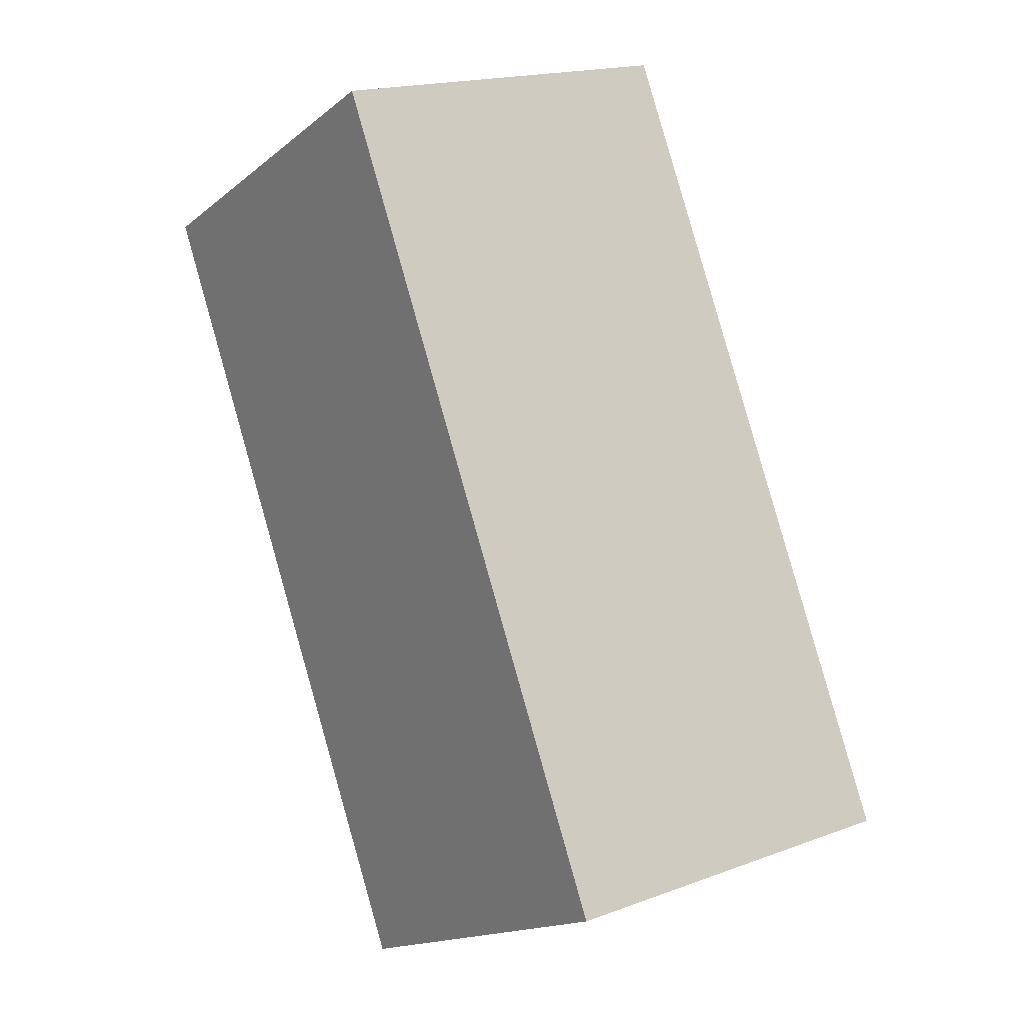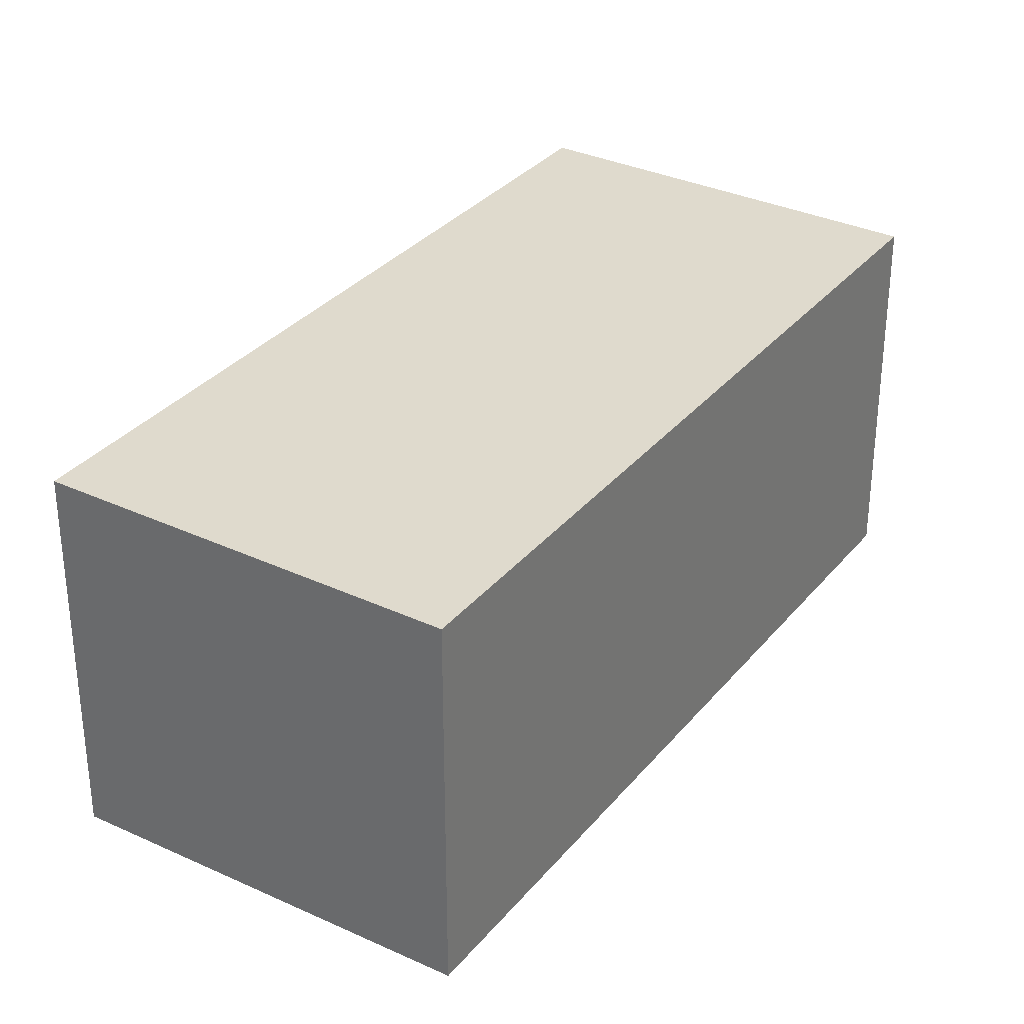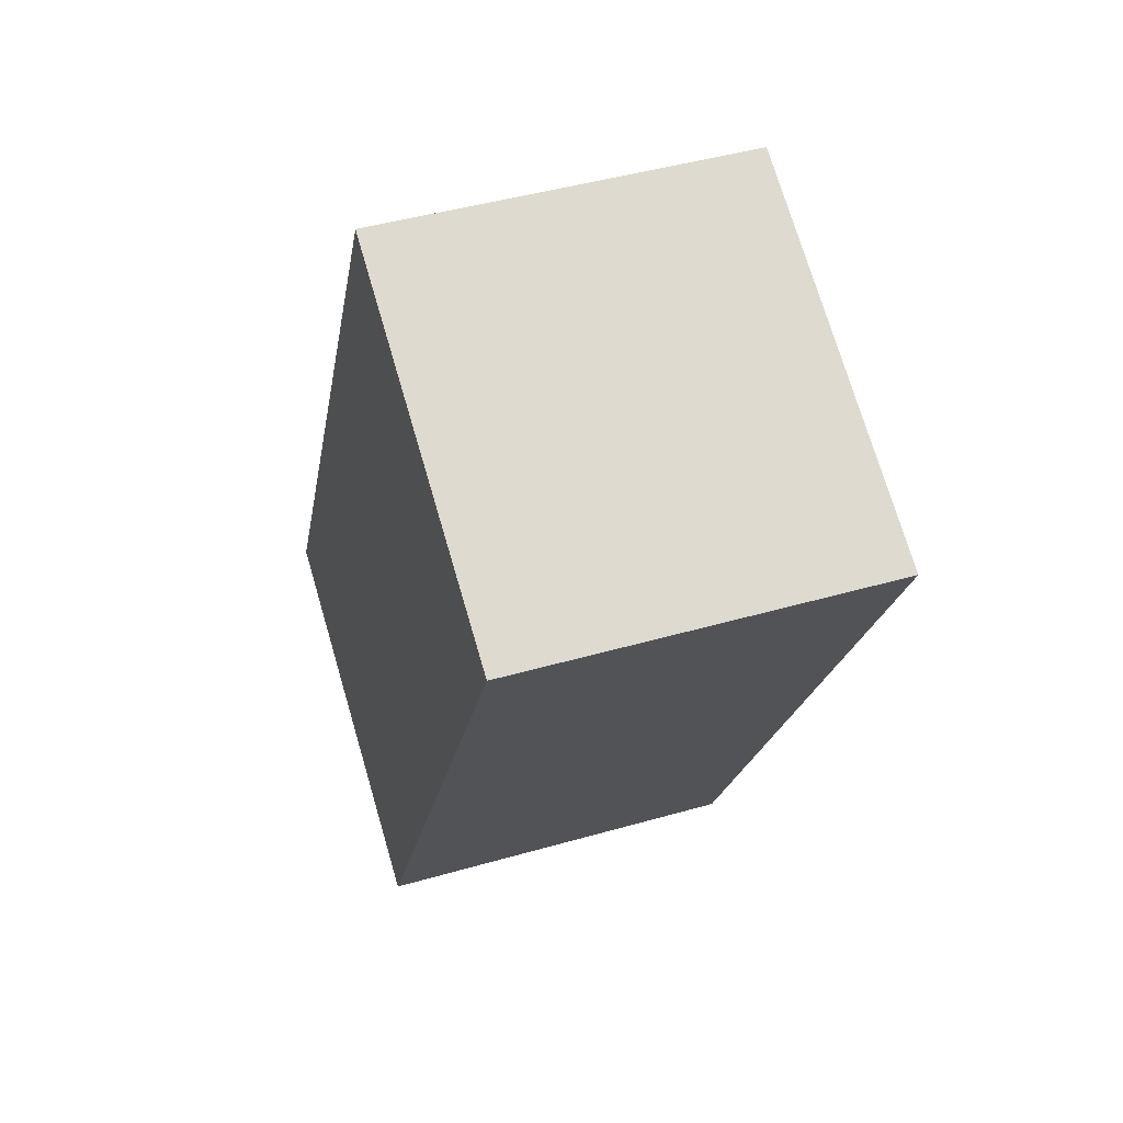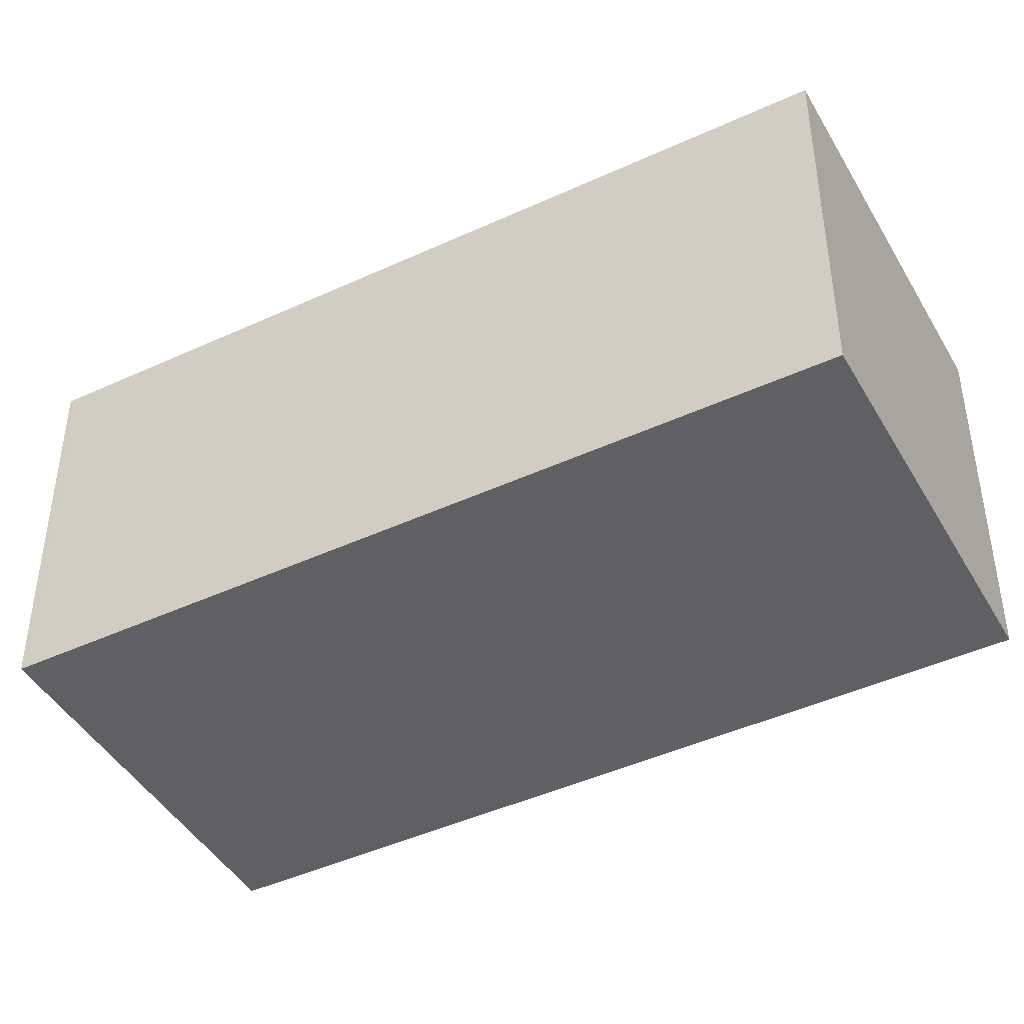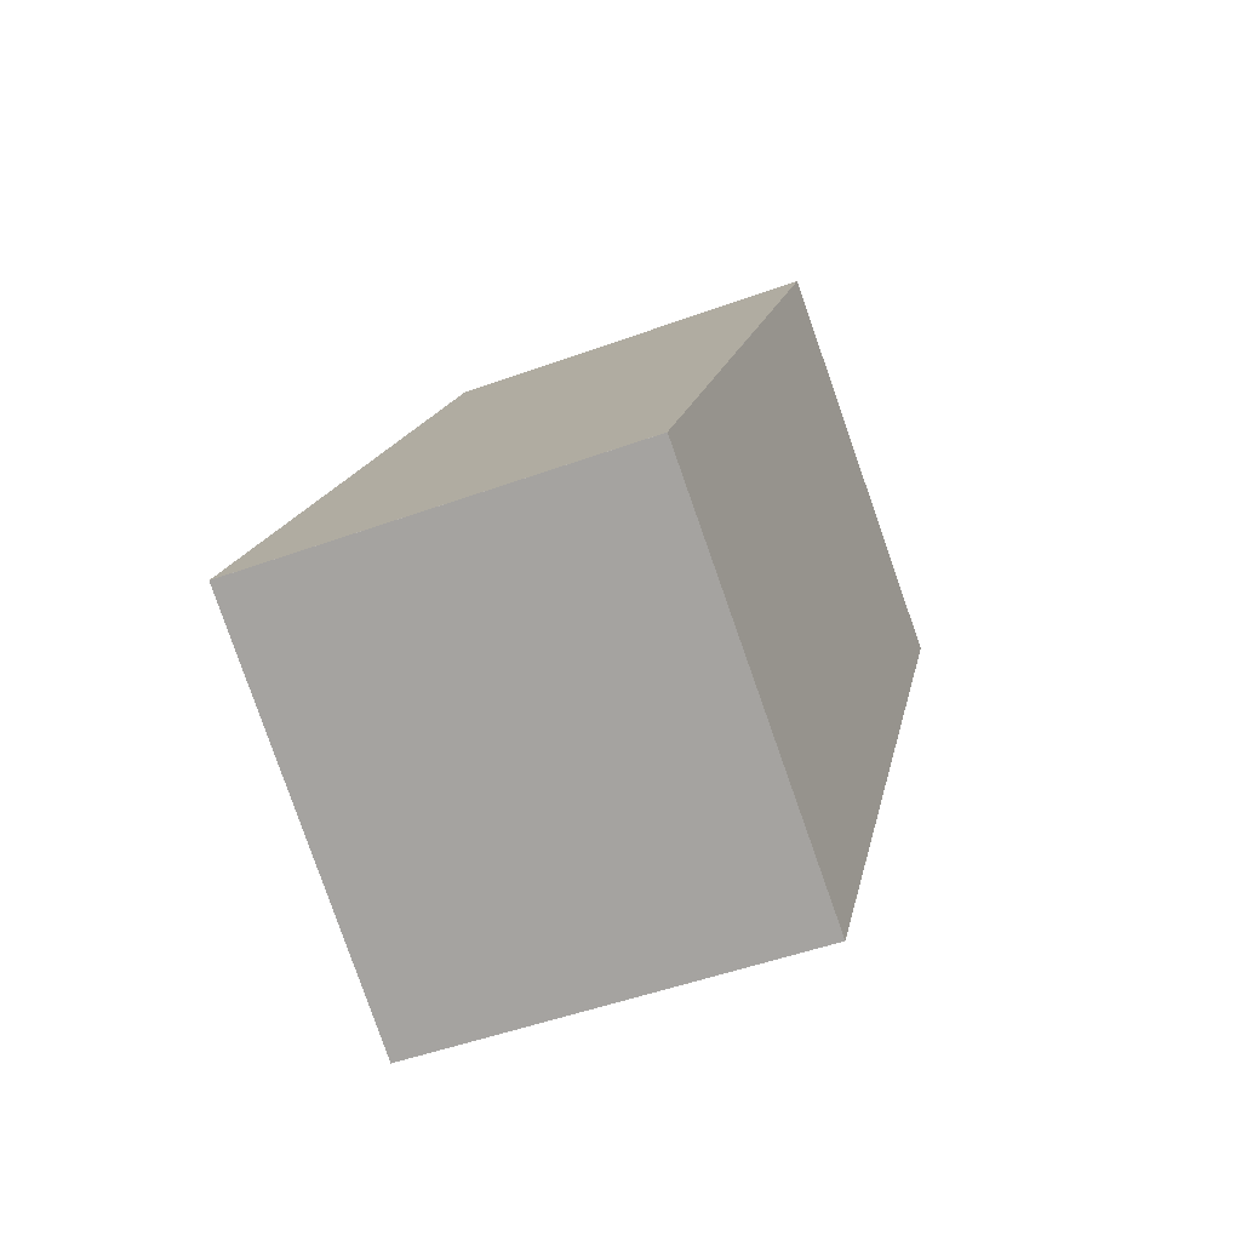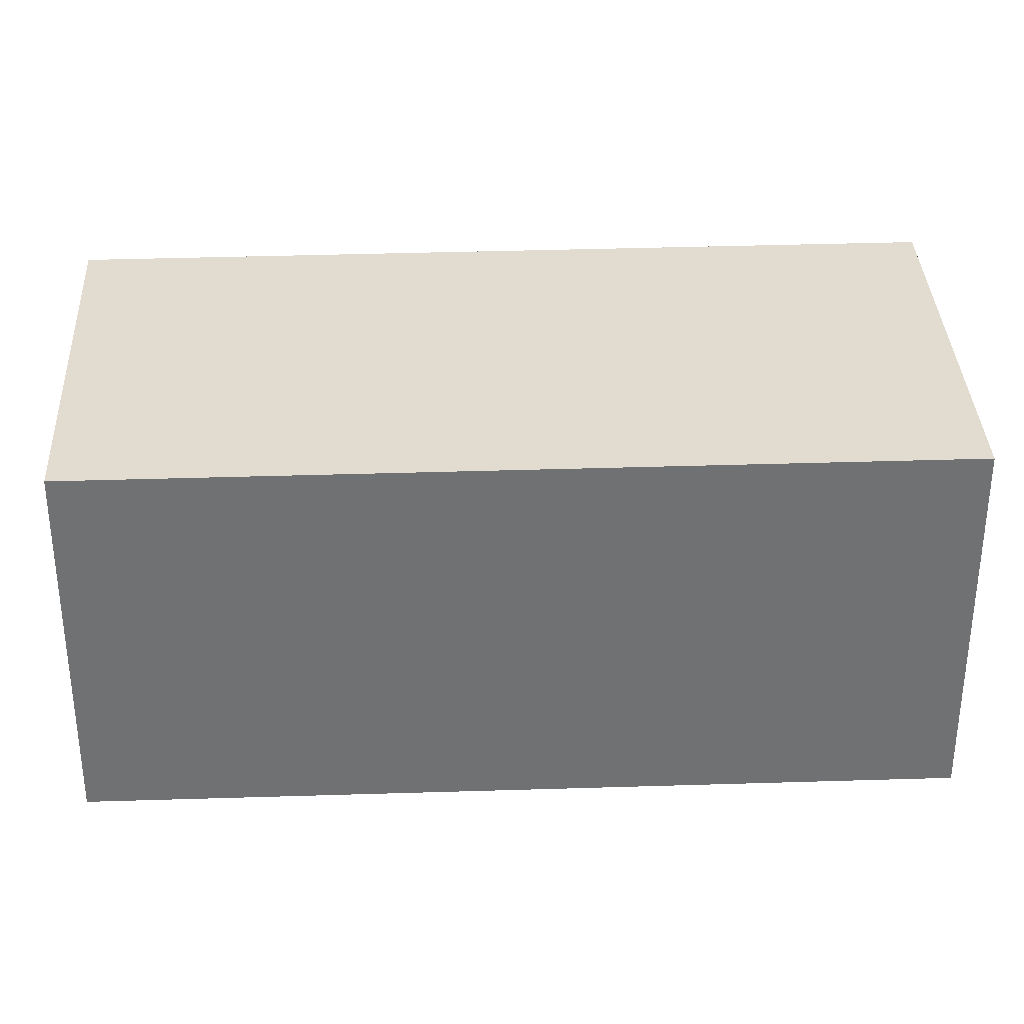
<metadata>
{"format":"obj","ext":"obj","renderer":"f3d","projection":"perspective","resolution":1024,"background":"white","views":[{"elev":17.9,"azim":54.0,"up":"+Y"},{"elev":32.5,"azim":60.3,"up":"+Z"},{"elev":44.8,"azim":-108.5,"up":"+Y"},{"elev":-44.4,"azim":146.0,"up":"+Z"},{"elev":-49.4,"azim":112.0,"up":"+Y"},{"elev":35.0,"azim":-64.8,"up":"+Z"}]}
</metadata>
<code>
v -1956 -2383 2.781
v -1953 -2381 2.754
v -1950 -2387 2.76
v -1953 -2388 2.787
v -1953 -2388 2.787
v -1956 -2383 2.781
v -1956 -2383 2.781
v -1956 -2383 2.781
v -1953 -2381 2.754
v -1953 -2381 2.754
v -1950 -2387 2.76
v -1953 -2381 2.754
v -1950 -2387 2.76
v -1950 -2387 2.76
v -1953 -2388 2.787
v -1953 -2388 2.787
v -1956 -2383 2.781
v -1956 -2383 2.781
v -1956 -2383 0
v -1956 -2383 4.441e-16
v -1953 -2381 2.754
v -1953 -2381 2.754
v -1953 -2381 0
v -1953 -2381 0
v -1950 -2387 2.76
v -1950 -2387 2.76
v -1950 -2387 4.441e-16
v -1950 -2387 0
v -1953 -2388 2.787
v -1953 -2388 2.787
v -1953 -2388 0
v -1953 -2388 0
v -1953 -2388 2.787
v -1953 -2388 2.787
v -1953 -2388 0
v -1953 -2388 0
v -1953 -2381 2.754
v -1956 -2383 2.781
v -1956 -2383 4.441e-16
v -1953 -2381 4.441e-16
v -1956 -2383 2.781
v -1956 -2383 2.781
v -1956 -2383 0
v -1956 -2383 0
v -1950 -2387 2.76
v -1953 -2381 2.754
v -1953 -2381 0
v -1950 -2387 -4.441e-16
v -1953 -2388 2.787
v -1950 -2387 2.76
v -1950 -2387 0
v -1953 -2388 0
v -1953 -2381 2.754
v -1953 -2381 2.754
v -1953 -2381 4.441e-16
v -1953 -2381 0
v -1950 -2387 2.76
v -1950 -2387 2.76
v -1950 -2387 -4.441e-16
v -1950 -2387 4.441e-16
v -1956 -2383 2.781
v -1953 -2388 2.787
v -1953 -2388 0
v -1956 -2383 0
v -1956 -2383 0
v -1953 -2381 0
v -1950 -2387 0
v -1953 -2388 0
f 10 7 6 12
f 8 1 6 7
f 16 8 7 15
f 15 7 10 14
f 14 10 9 13
f 12 2 9 10
f 13 3 11 14
f 14 11 5 15
f 15 5 4 16
f 18 19 20 17
f 22 23 24 21
f 26 27 28 25
f 30 31 32 29
f 34 35 36 33
f 38 39 40 37
f 42 43 44 41
f 46 47 48 45
f 50 51 52 49
f 54 55 56 53
f 58 59 60 57
f 62 63 64 61
f 66 67 68 65

</code>
